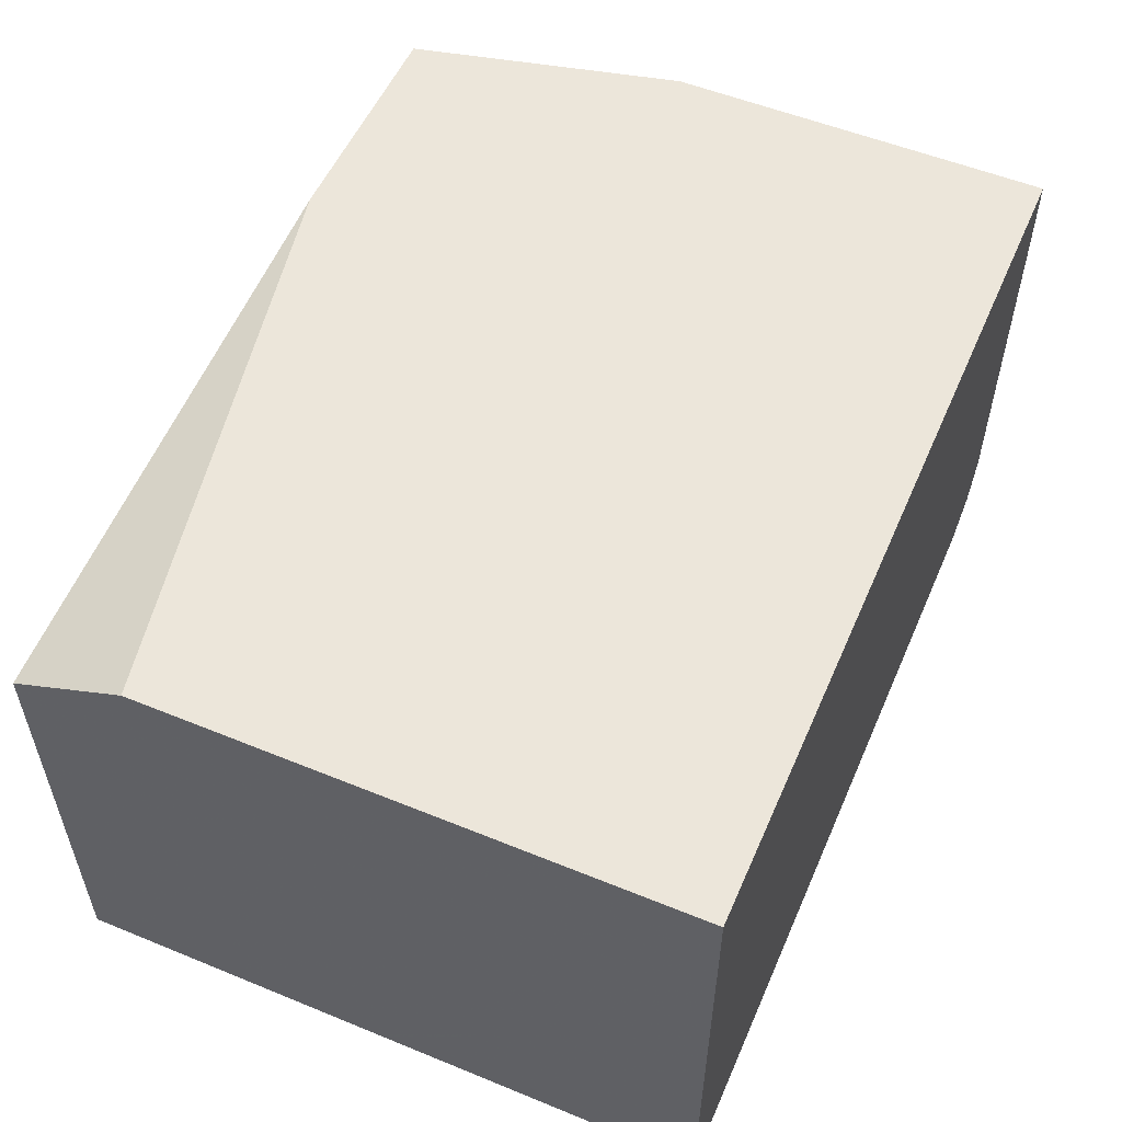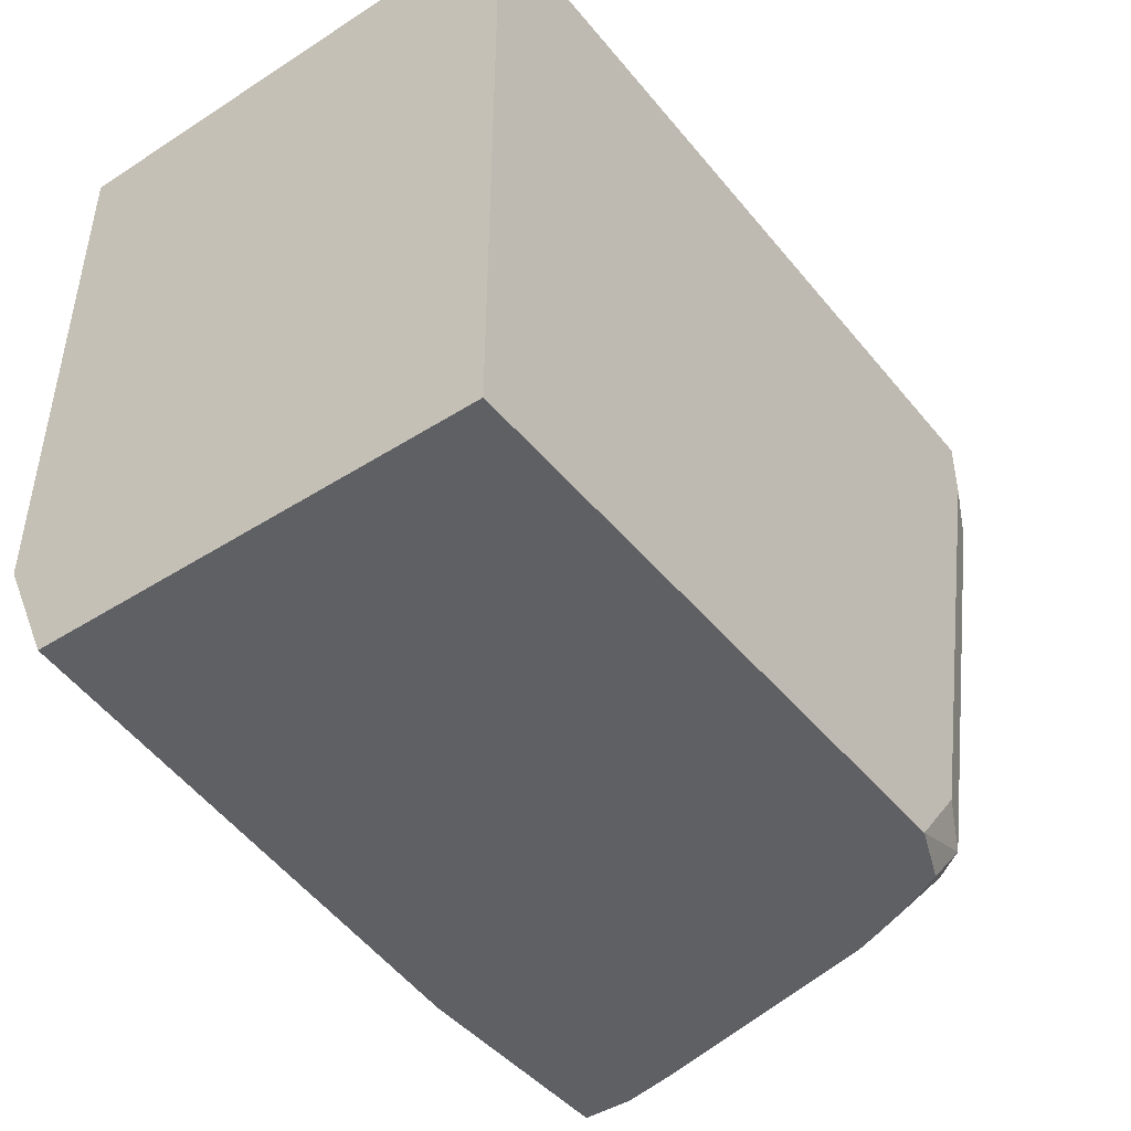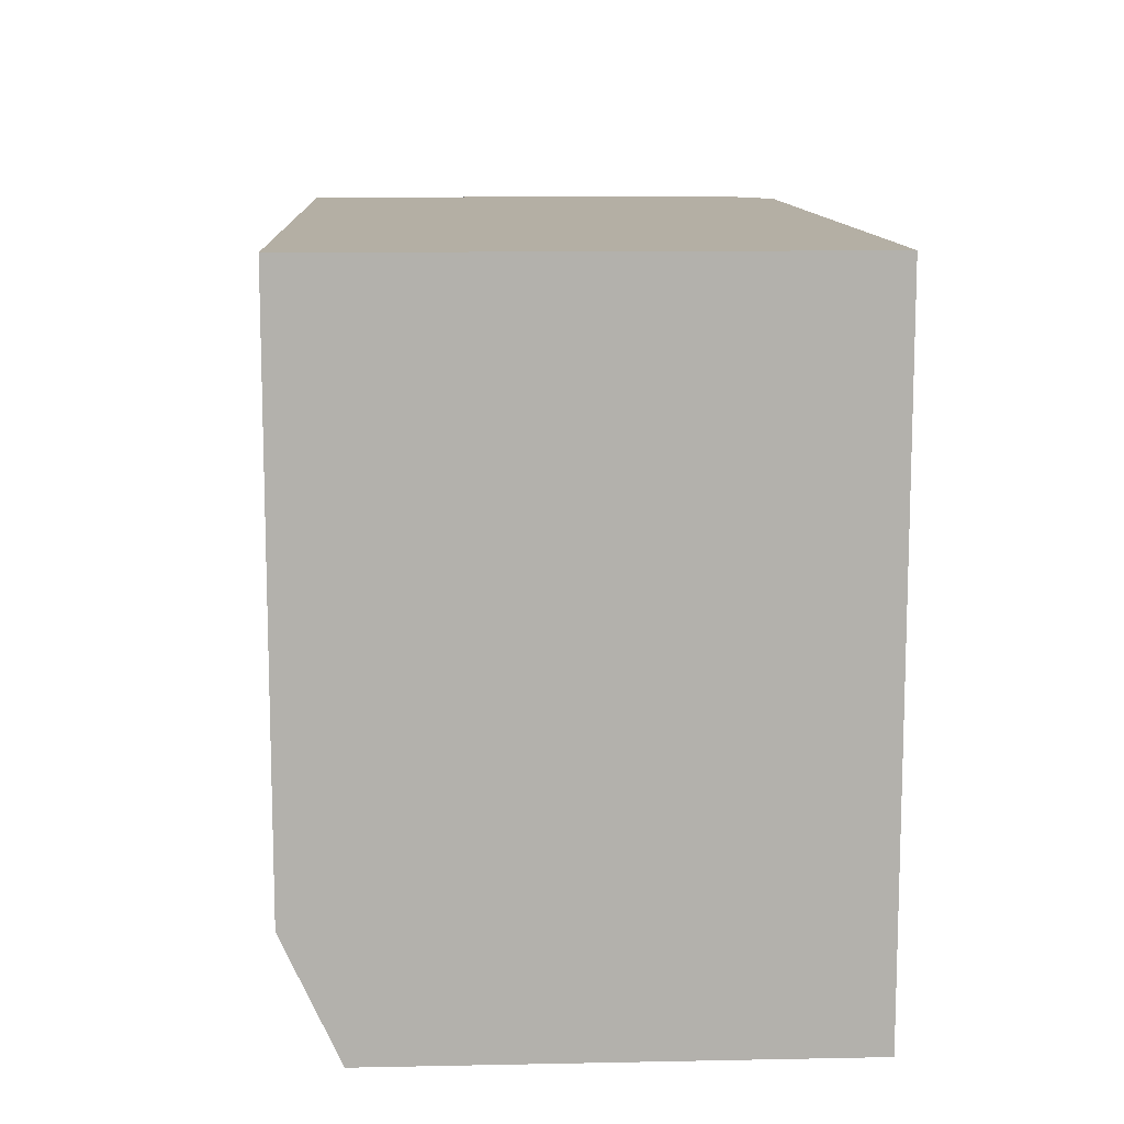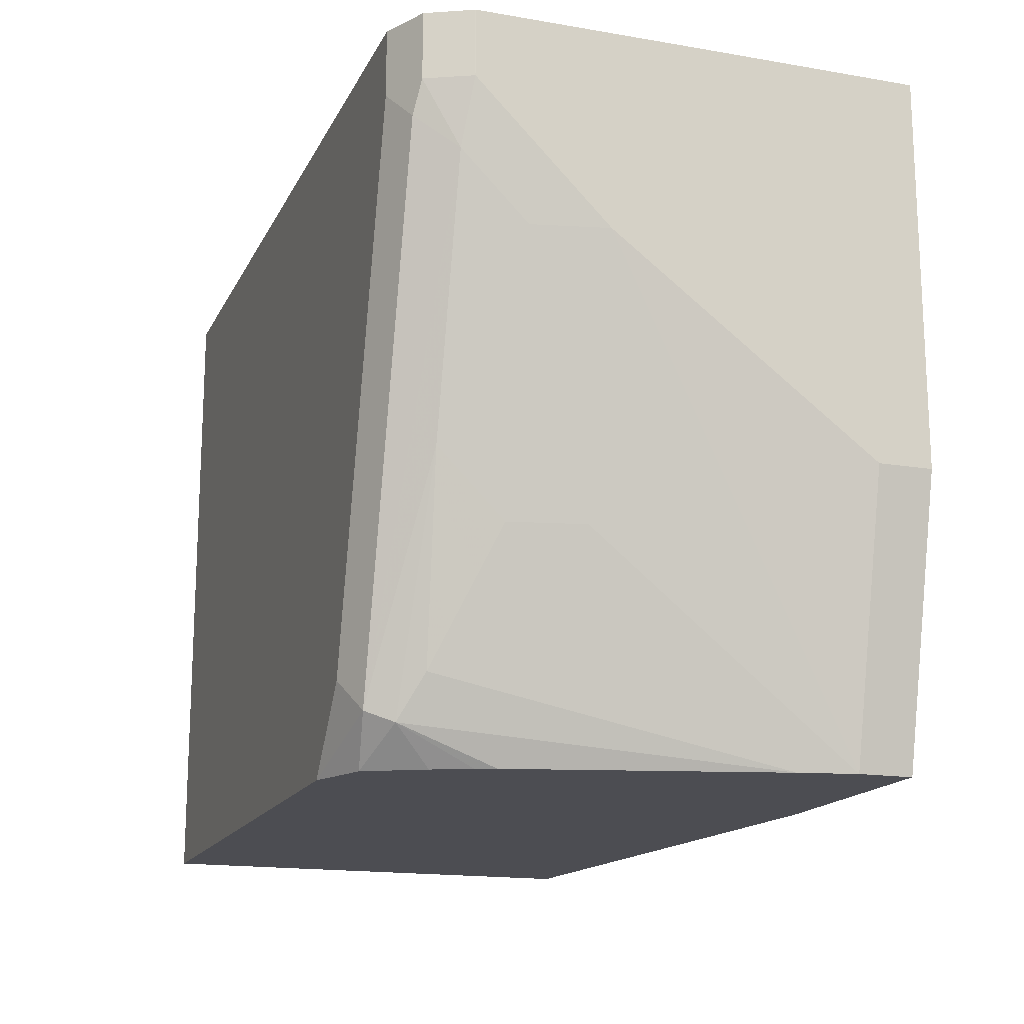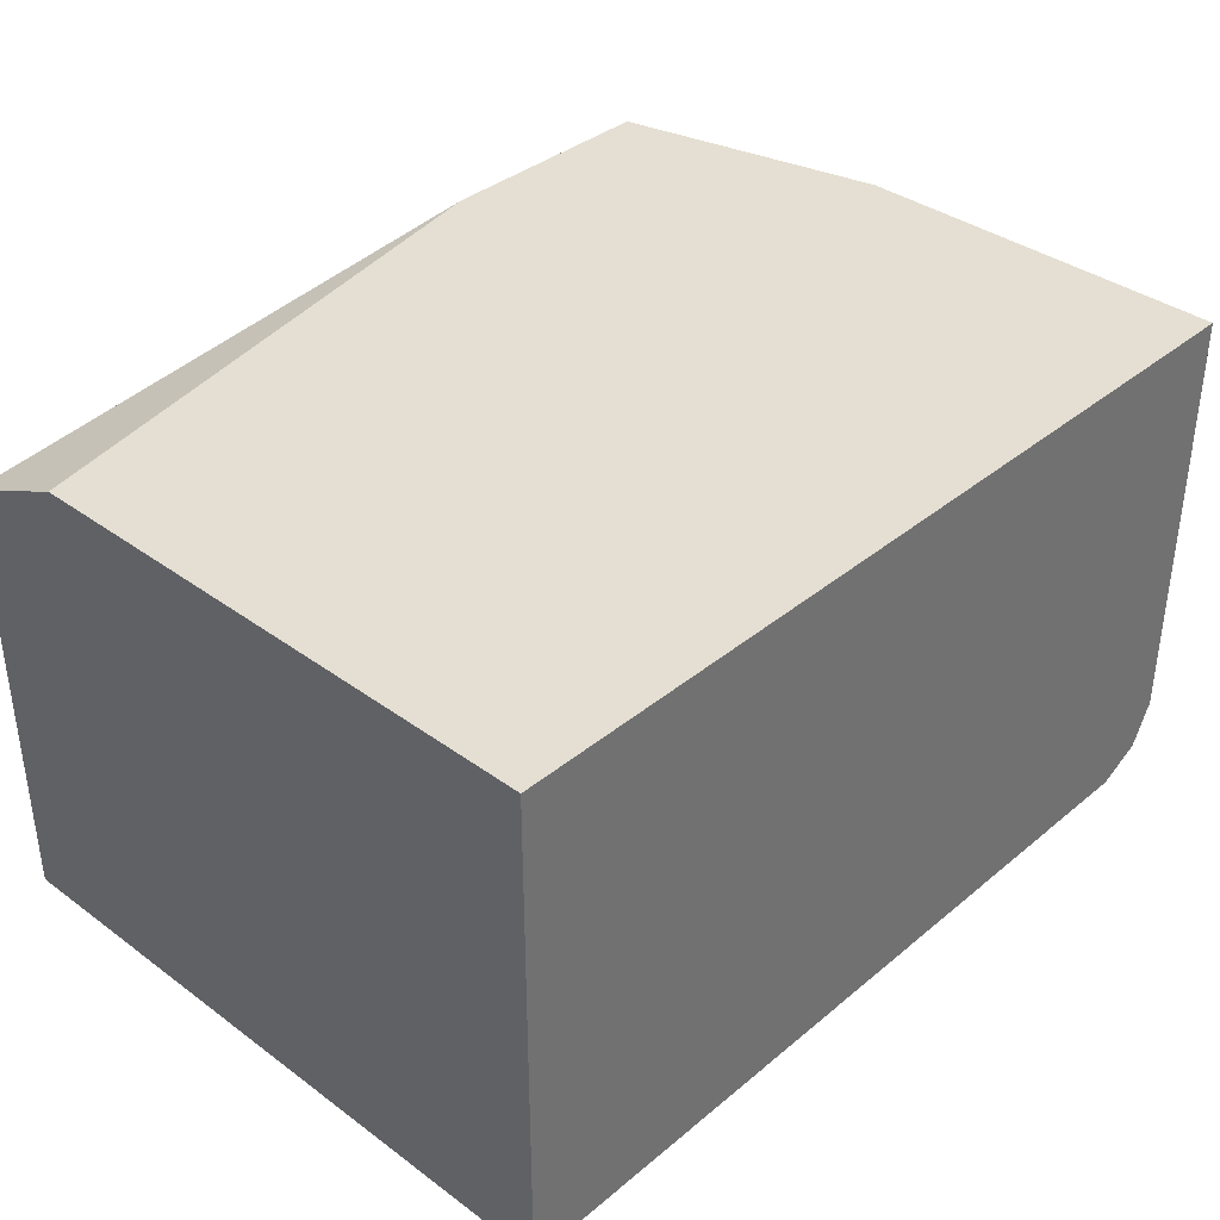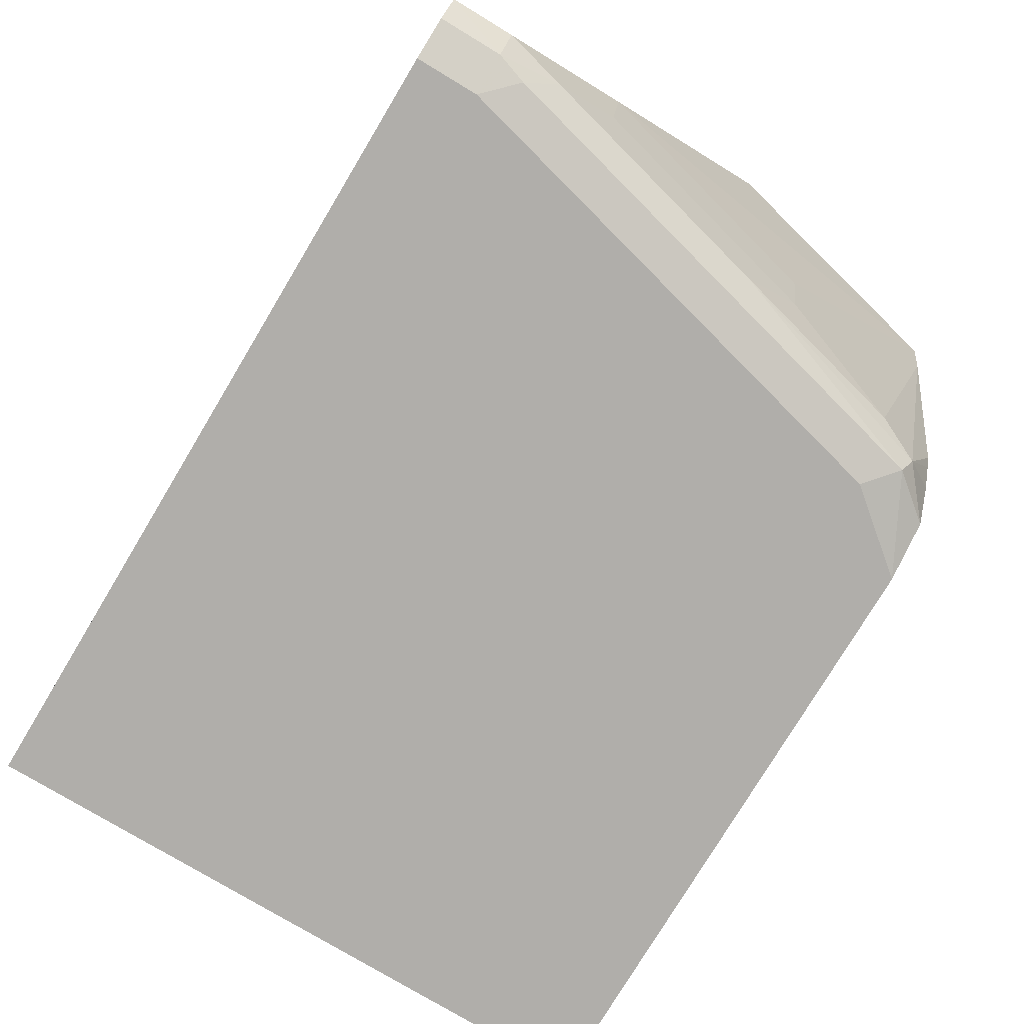
<metadata>
{"format":"obj","ext":"obj","renderer":"f3d","projection":"perspective","resolution":1024,"background":"white","views":[{"elev":54.4,"azim":-66.6,"up":"+Y"},{"elev":-44.8,"azim":-53.5,"up":"+Z"},{"elev":11.3,"azim":-92.8,"up":"+Z"},{"elev":-16.4,"azim":70.8,"up":"+Z"},{"elev":37.0,"azim":-46.7,"up":"+Y"},{"elev":-77.7,"azim":59.0,"up":"+Y"}]}
</metadata>
<code>
v 0.293 -0.1082 0.1206
v 0.314 -0.1082 0.2093
v 0.293 -0.1256 0.1206
v 0.216 -0.1082 0.1206
v 0.314 -0.1082 0.3351
v 0.3141 -0.1677 0.3351
v 0.314 -0.1256 0.2093
v 0.293 -0.2093 0.1884
v 0.2878 -0.2328 0.1884
v 0.289 -0.1436 0.1206
v 0.314 -0.2093 0.2721
v 0.02767 -0.1256 0.1206
v 0.02767 -0.1082 0.1587
v 0.314 -0.1256 0.3351
v 0.299 -0.1082 0.3351
v 0.3141 -0.251 0.3351
v 0.2878 -0.2538 0.2093
v 0.2721 -0.2512 0.1465
v 0.3087 -0.2328 0.2721
v 0.2651 -0.2581 0.1326
v 0.2669 -0.2279 0.1206
v 0.314 -0.2512 0.314
v 0.02767 -0.2721 0.1206
v 0.02767 -0.1082 0.3351
v 0.314 -0.2513 0.3351
v 0.3087 -0.2538 0.293
v 0.2616 -0.2669 0.1361
v 0.2495 -0.2644 0.1206
v 0.2592 -0.2462 0.1206
v 0.2644 -0.2341 0.1206
v 0.307 -0.2651 0.314
v 0.02767 -0.2721 0.3351
v 0.2302 -0.2721 0.1206
v 0.307 -0.2651 0.3351
v 0.3035 -0.2669 0.3035
v 0.2826 -0.2669 0.2198
v 0.2512 -0.2721 0.1465
v 0.293 -0.2721 0.314
v 0.293 -0.2721 0.3351
f 20 29 30
f 20 28 29
f 17 20 18
f 17 27 20
f 17 26 27
f 16 25 22
f 12 24 13
f 11 22 26
f 12 23 32
f 11 26 19
f 11 16 22
f 10 20 21
f 10 18 20
f 9 26 17
f 20 30 21
f 12 32 24
f 22 25 31
f 36 38 37
f 23 33 37
f 9 19 26
f 35 38 36
f 34 39 38
f 31 38 35
f 31 34 38
f 27 36 37
f 27 33 28
f 27 37 33
f 26 36 27
f 26 35 36
f 26 31 35
f 25 34 31
f 23 39 32
f 23 38 39
f 23 37 38
f 22 31 26
f 9 18 10
f 20 27 28
f 8 19 9
f 1 5 2
f 1 15 5
f 1 24 15
f 1 13 24
f 1 4 13
f 1 12 4
f 1 23 12
f 2 5 6
f 1 33 23
f 1 30 29
f 1 21 30
f 1 10 21
f 1 3 10
f 1 7 3
f 1 2 7
f 9 17 18
f 1 29 28
f 2 6 16
f 1 28 33
f 3 8 9
f 8 11 19
f 2 16 7
f 7 16 11
f 6 25 16
f 6 34 25
f 6 32 39
f 6 24 32
f 6 15 24
f 6 39 34
f 6 14 15
f 5 15 14
f 5 14 6
f 4 12 13
f 3 11 8
f 3 7 11
f 3 9 10

</code>
